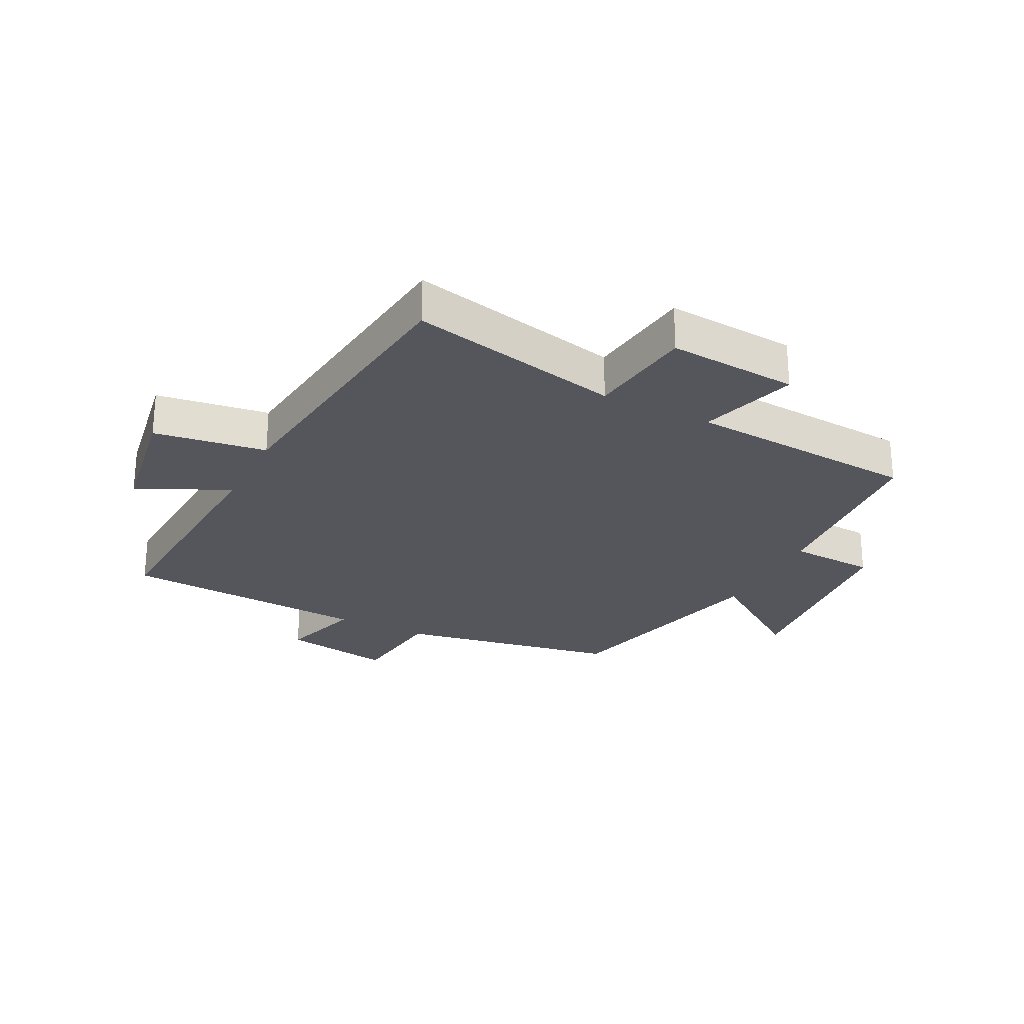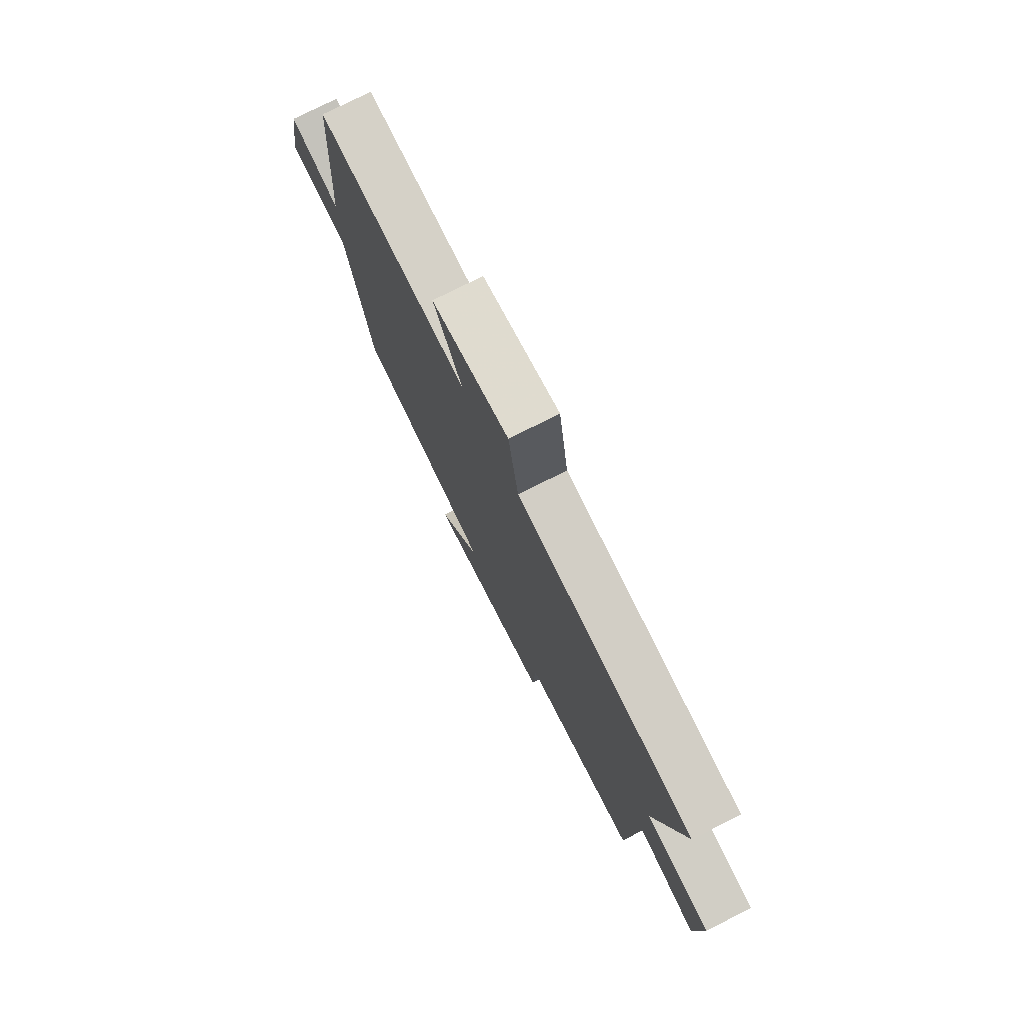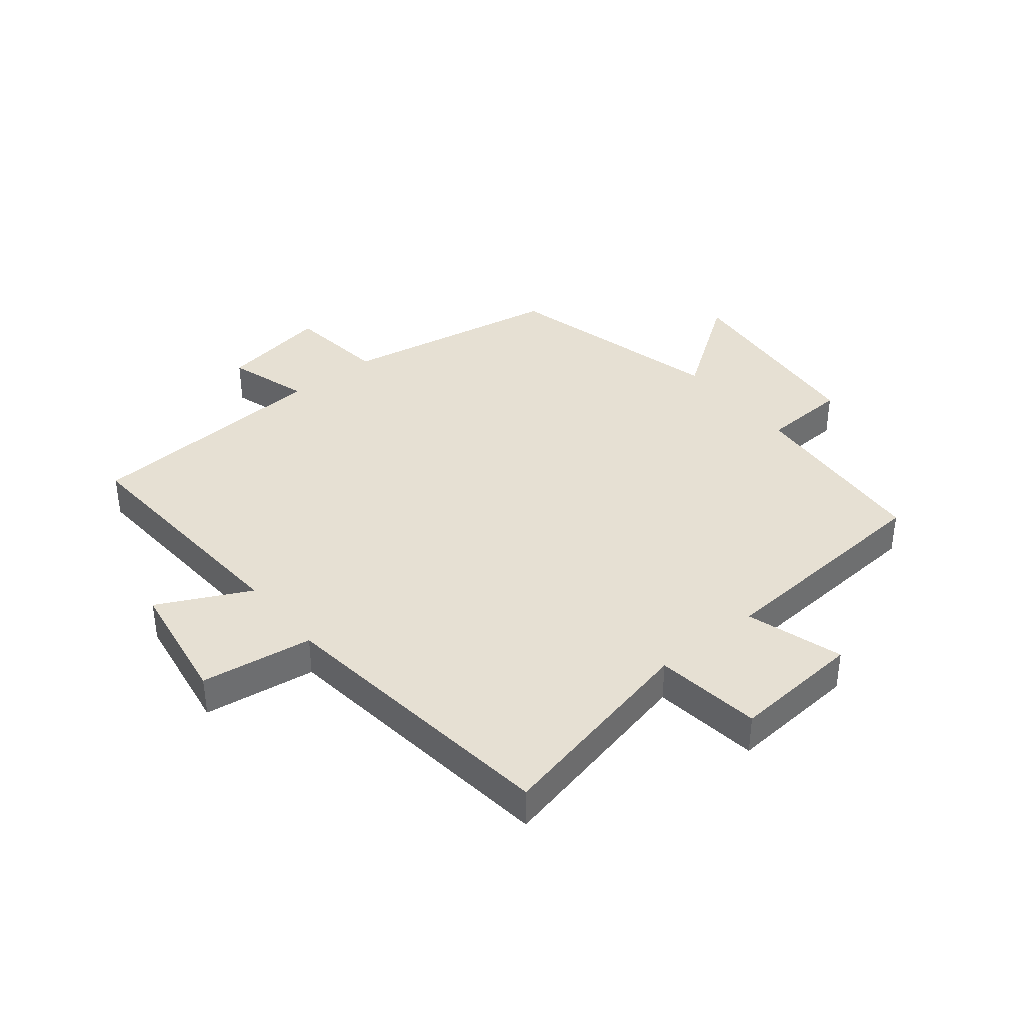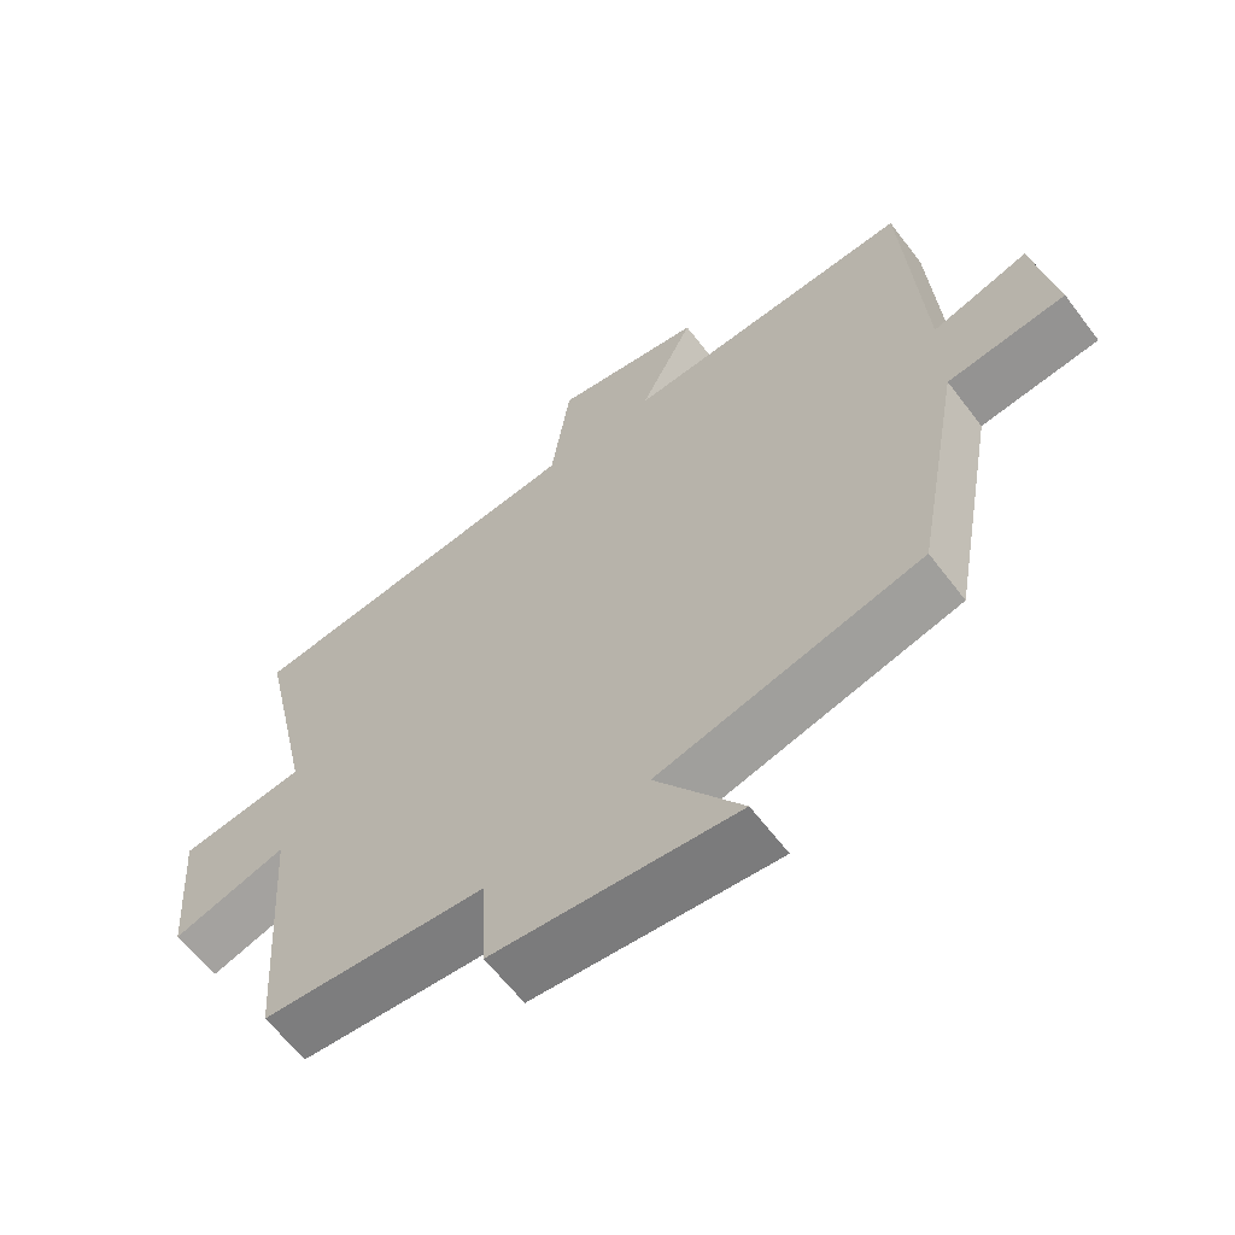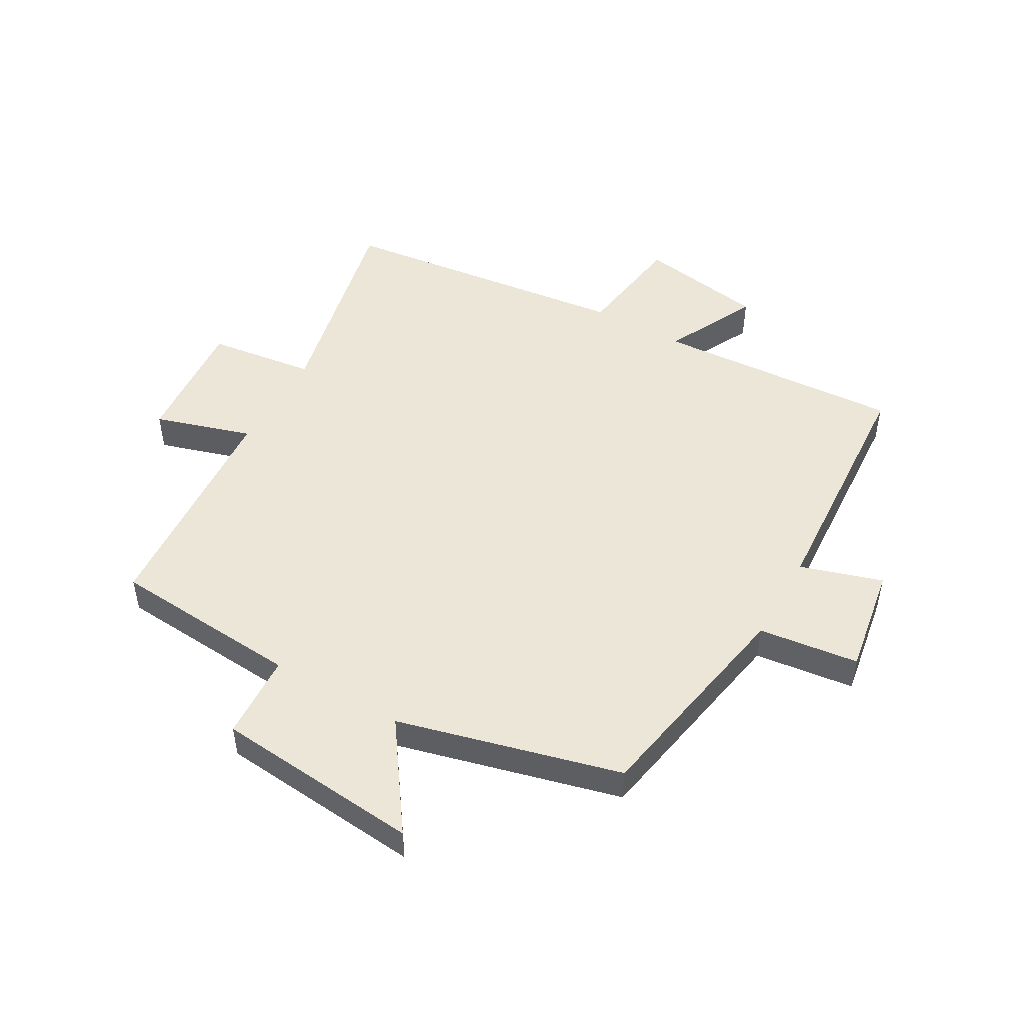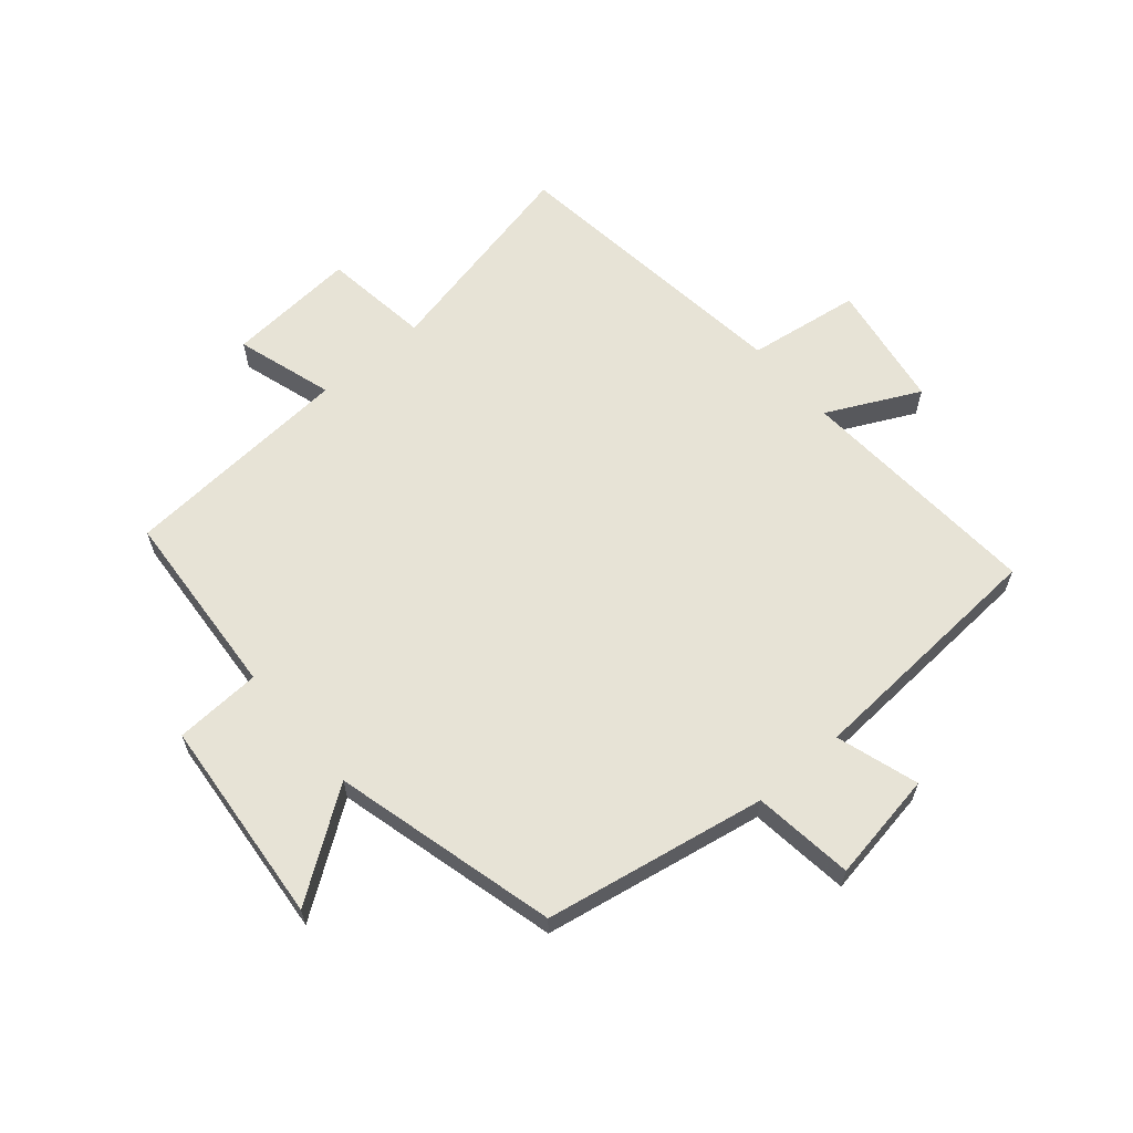
<metadata>
{"format":"obj","ext":"obj","renderer":"f3d","projection":"perspective","resolution":1024,"background":"white","views":[{"elev":-26.2,"azim":63.2,"up":"+Y"},{"elev":76.8,"azim":63.2,"up":"+Z"},{"elev":38.4,"azim":50.9,"up":"+Y"},{"elev":-62.3,"azim":-142.9,"up":"+Z"},{"elev":49.4,"azim":-150.4,"up":"+Y"},{"elev":62.7,"azim":-130.6,"up":"+Y"}]}
</metadata>
<code>
v 0.576 0.07 0.442
v 0.5 0.07 0.093
v 0.676 0.07 0.07
v 0.66 0.07 -0.144
v 0.5 0.07 -0.095
v 0.474 0.07 -0.476
v 0.161 0.07 -0.5
v 0.154 0.07 -0.642
v -0.186 0.07 -0.674
v -0.065 0.07 -0.5
v -0.433 0.07 -0.406
v -0.5 0.07 -0.042
v -0.665 0.07 -0.022
v -0.635 0.07 0.158
v -0.5 0.07 0.116
v -0.475 0.07 0.525
v -0.068 0.07 0.5
v -0.143 0.07 0.651
v 0.065 0.07 0.685
v 0.092 0.07 0.5
v 0.576 0 0.442
v 0.5 0 0.093
v 0.676 0 0.07
v 0.66 0 -0.144
v 0.5 0 -0.095
v 0.474 0 -0.476
v 0.161 0 -0.5
v 0.154 0 -0.642
v -0.186 0 -0.674
v -0.065 0 -0.5
v -0.433 0 -0.406
v -0.5 0 -0.042
v -0.665 0 -0.022
v -0.635 0 0.158
v -0.5 0 0.116
v -0.475 0 0.525
v -0.068 0 0.5
v -0.143 0 0.651
v 0.065 0 0.685
v 0.092 0 0.5
f 17 18 19 20
f 17 20 1 2
f 15 16 17 2
f 12 13 14 15
f 15 2 3
f 12 15 3
f 11 12 3
f 10 11 3
f 7 8 9 10
f 5 6 7 10
f 5 10 3
f 3 4 5
f 40 39 38 37
f 22 21 40 37
f 22 37 36 35
f 35 34 33 32
f 23 22 35
f 23 35 32
f 23 32 31
f 23 31 30
f 30 29 28 27
f 30 27 26 25
f 23 30 25
f 25 24 23
f 1 21 22 2
f 2 22 23 3
f 3 23 24 4
f 4 24 25 5
f 5 25 26 6
f 6 26 27 7
f 7 27 28 8
f 8 28 29 9
f 9 29 30 10
f 10 30 31 11
f 11 31 32 12
f 12 32 33 13
f 13 33 34 14
f 14 34 35 15
f 15 35 36 16
f 16 36 37 17
f 17 37 38 18
f 18 38 39 19
f 19 39 40 20
f 20 40 21 1

</code>
